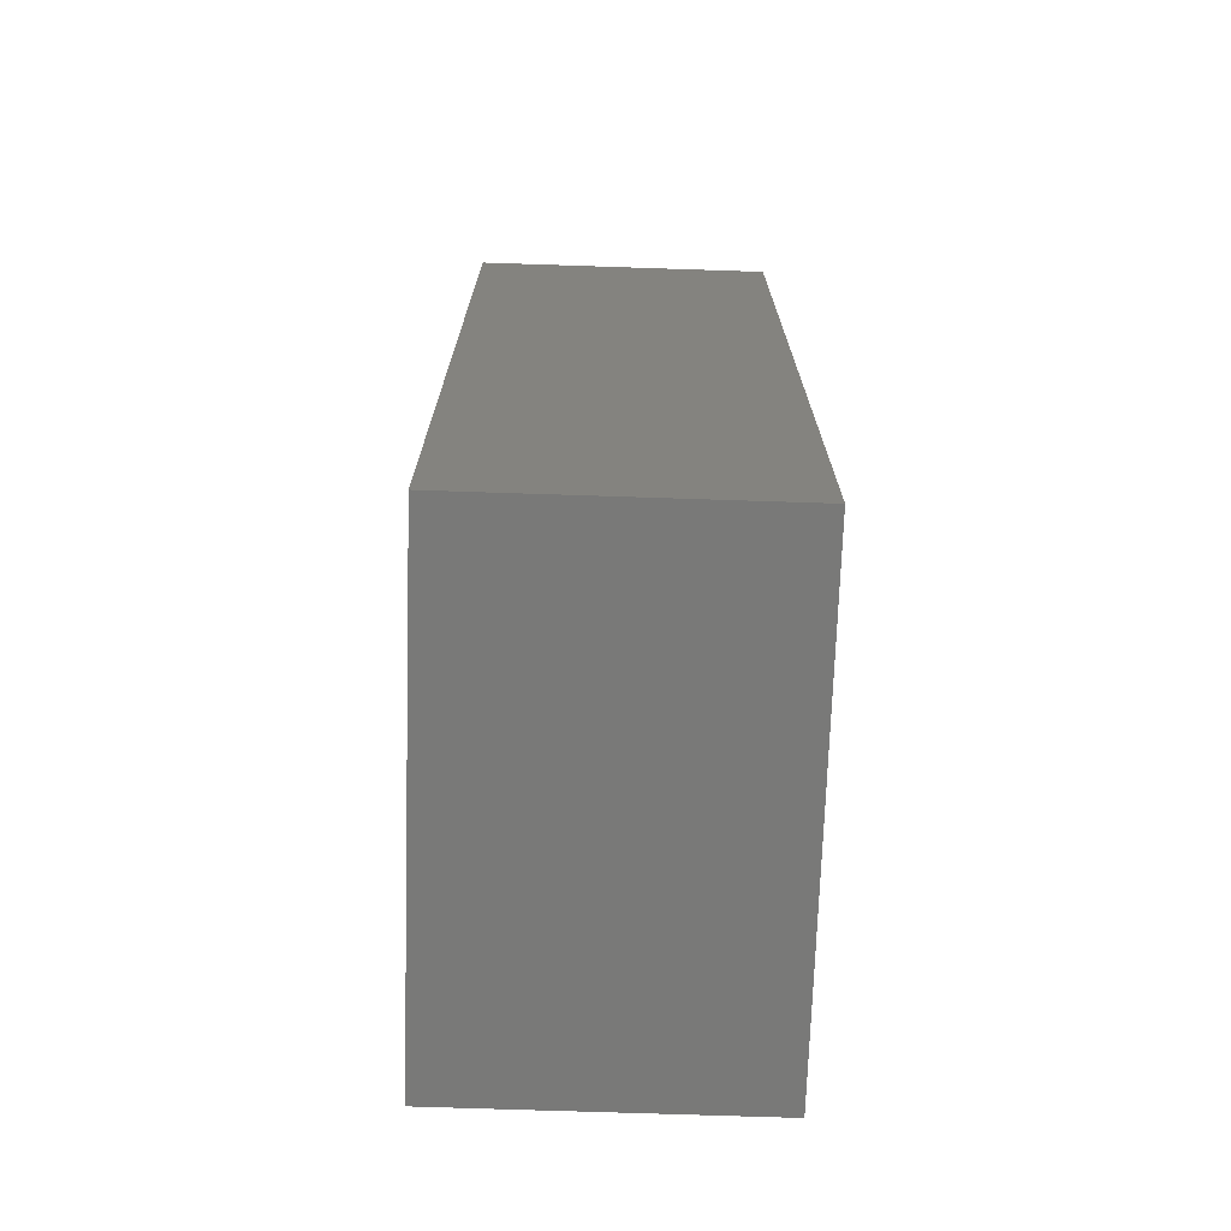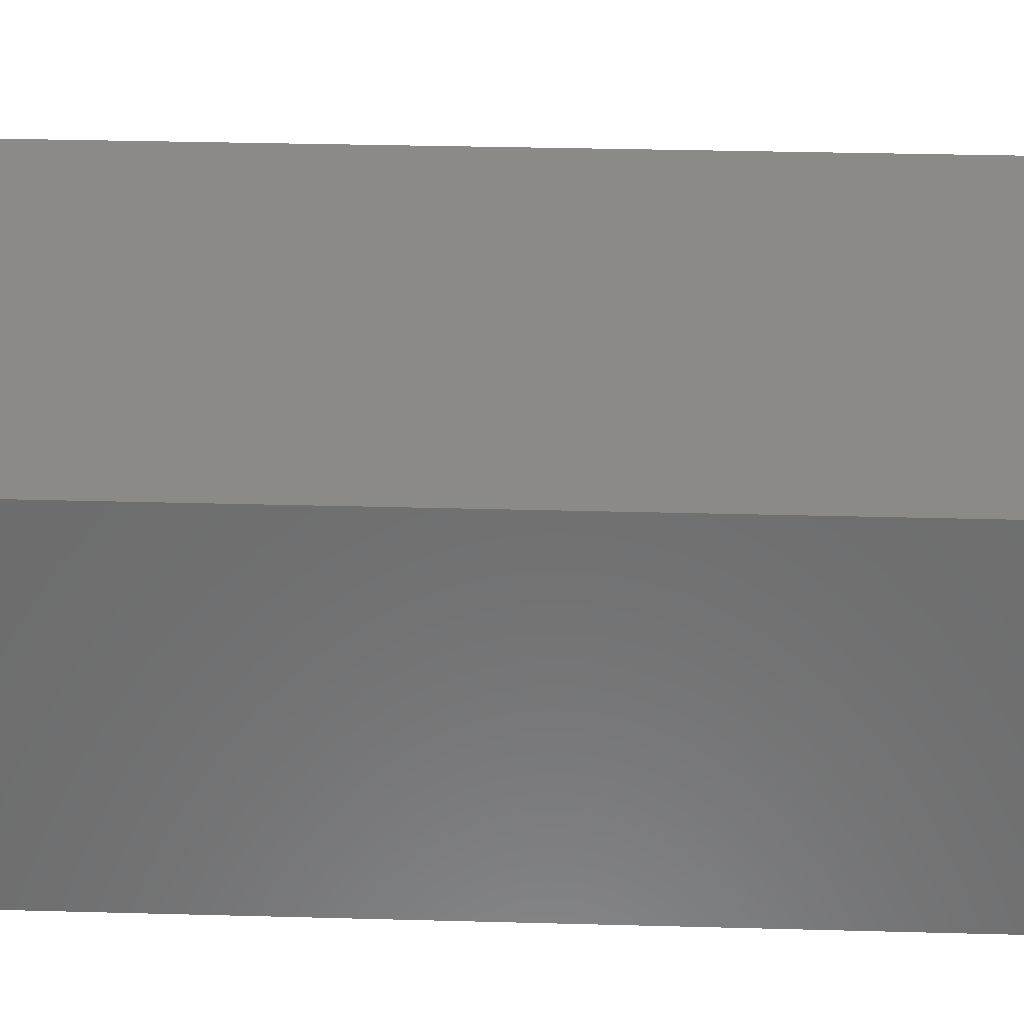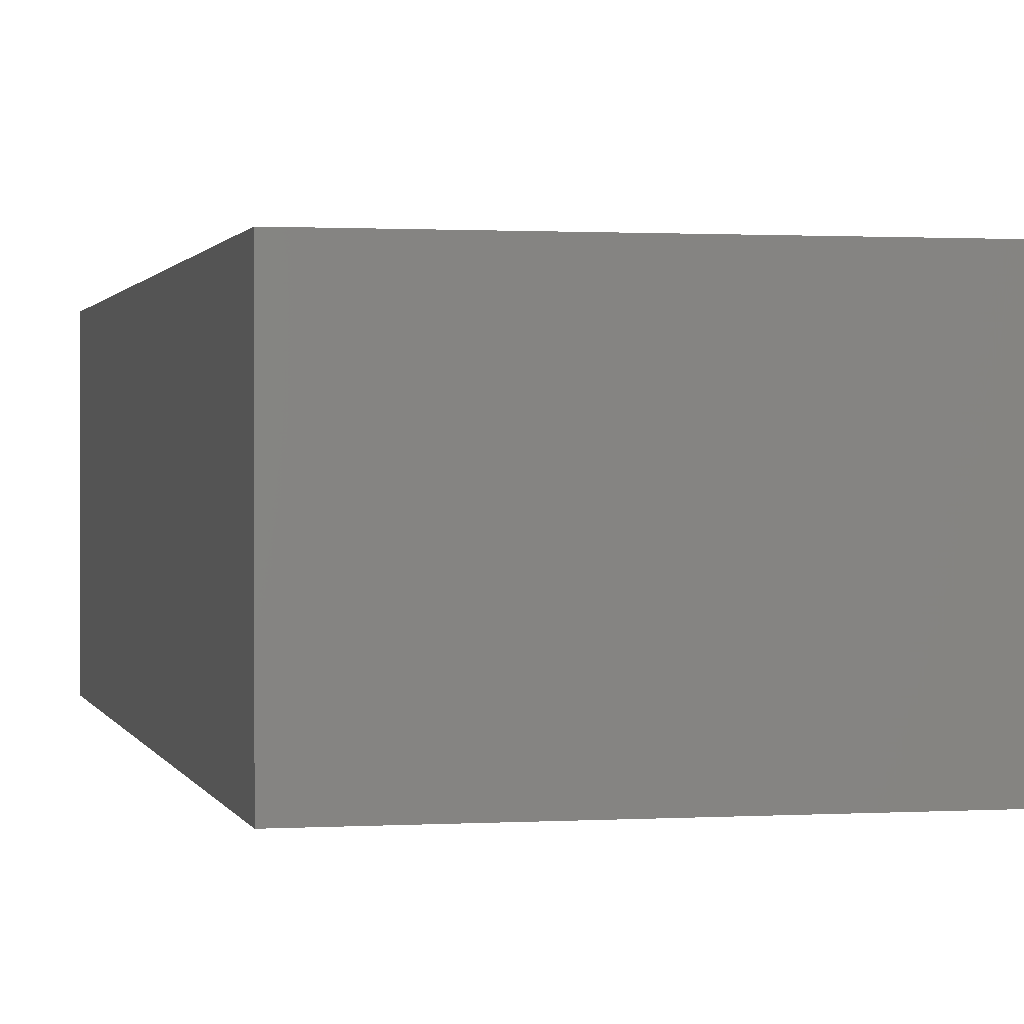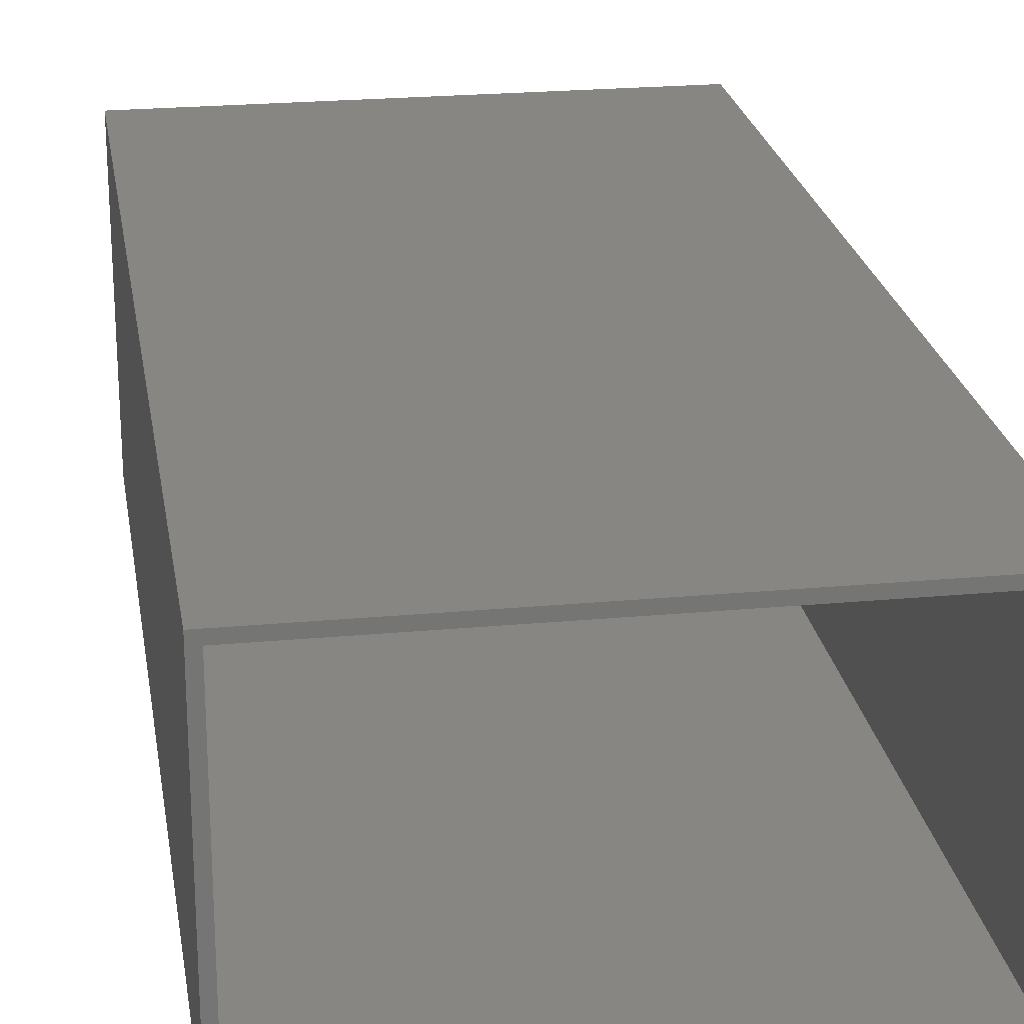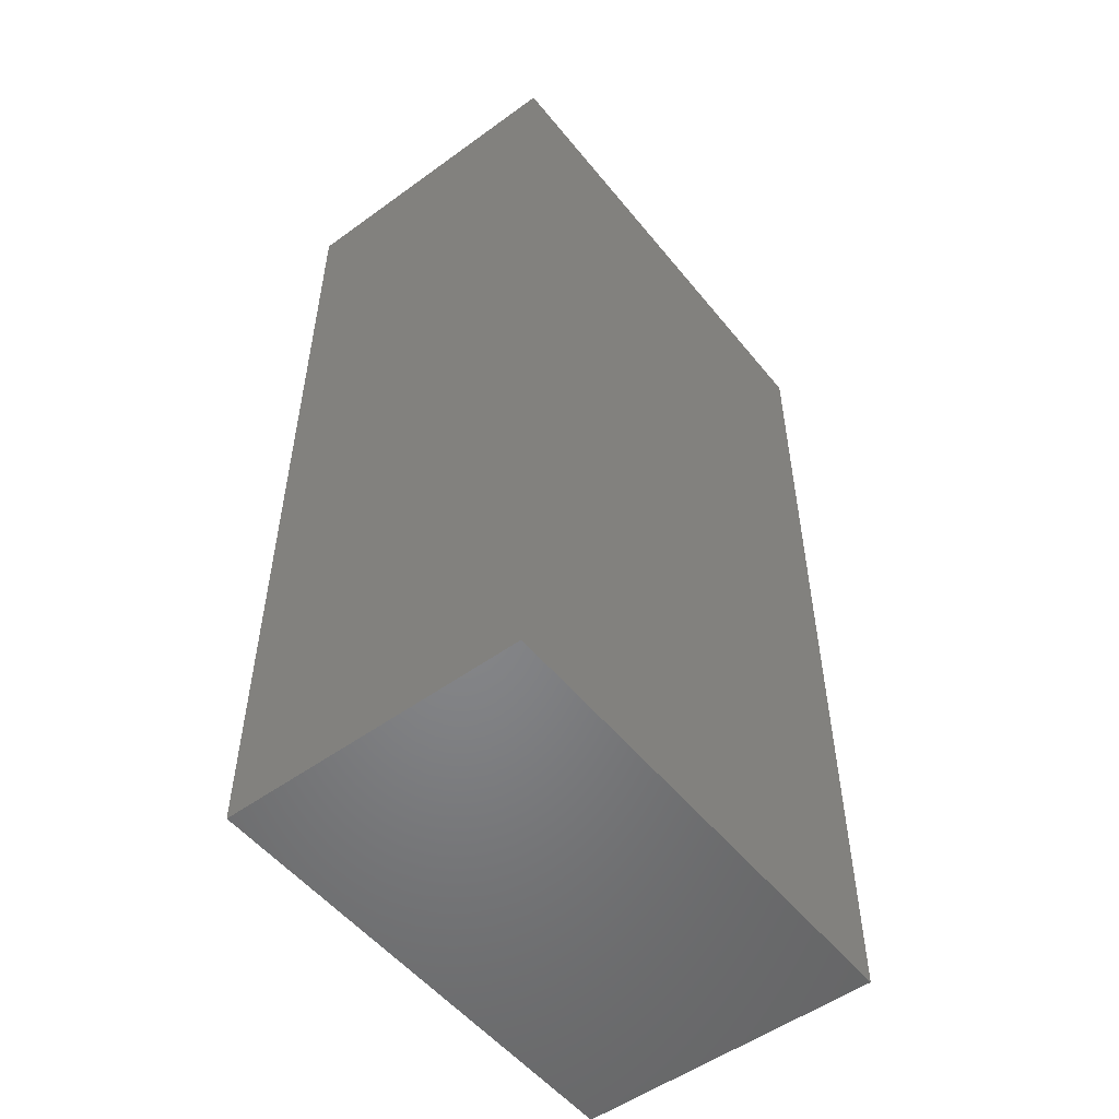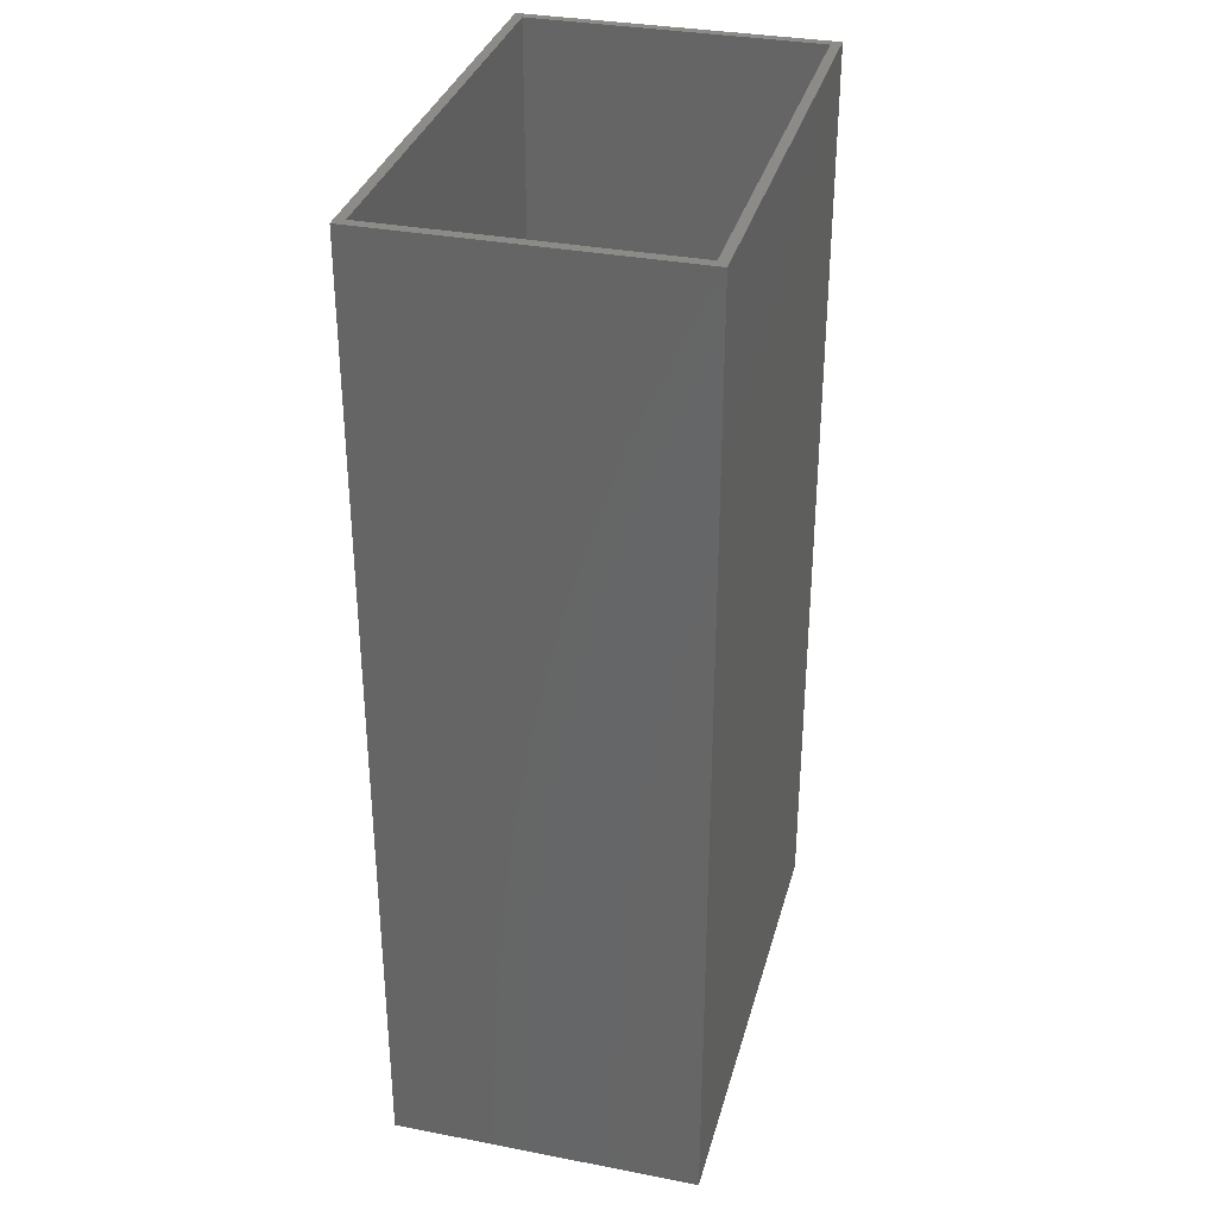
<metadata>
{"format":"stl","ext":"stl","renderer":"f3d","projection":"perspective","resolution":1024,"background":"white","views":[{"elev":-71.9,"azim":88.1,"up":"+Z"},{"elev":31.8,"azim":-87.8,"up":"+Y"},{"elev":0.9,"azim":167.1,"up":"+Y"},{"elev":23.1,"azim":-9.0,"up":"+Y"},{"elev":-52.8,"azim":-52.1,"up":"+Z"},{"elev":33.5,"azim":104.7,"up":"+Z"}]}
</metadata>
<code>
# stl→obj: 30 verts, 56 faces
v 0 2 0
v 0 0 0
v 0 2 2
v 0 0 200
v 0 2 200
v 102 0 0
v 102 0 200
v 2 2 200
v 100 2 200
v 102 2 200
v 0 62 0
v 0 62 2
v 0 62 200
v 2 2 0
v 100 2 0
v 102 2 0
v 2 62 200
v 100 2 2
v 2 2 2
v 102 62 200
v 100 62 200
v 0 64 0
v 0 64 200
v 2 62 0
v 100 62 0
v 102 62 0
v 102 64 200
v 2 62 2
v 100 62 2
v 102 64 0
f 1 2 3
f 3 4 5
f 2 4 3
f 6 7 2
f 2 7 4
f 8 5 4
f 7 9 8
f 7 8 4
f 10 9 7
f 11 3 12
f 1 3 11
f 12 5 13
f 3 5 12
f 1 14 2
f 15 6 14
f 14 6 2
f 15 16 6
f 7 16 10
f 7 6 16
f 17 13 5
f 17 5 8
f 9 18 19
f 9 19 8
f 20 21 9
f 20 9 10
f 11 12 22
f 12 23 22
f 12 13 23
f 11 24 1
f 1 24 14
f 24 25 14
f 14 25 15
f 25 26 15
f 15 26 16
f 20 16 26
f 10 16 20
f 23 13 17
f 27 21 20
f 27 23 17
f 27 17 21
f 8 28 17
f 8 19 28
f 29 19 18
f 29 28 19
f 29 9 21
f 18 9 29
f 27 30 22
f 27 22 23
f 11 22 24
f 25 30 26
f 22 30 24
f 24 30 25
f 20 30 27
f 20 26 30
f 29 21 28
f 28 21 17

</code>
